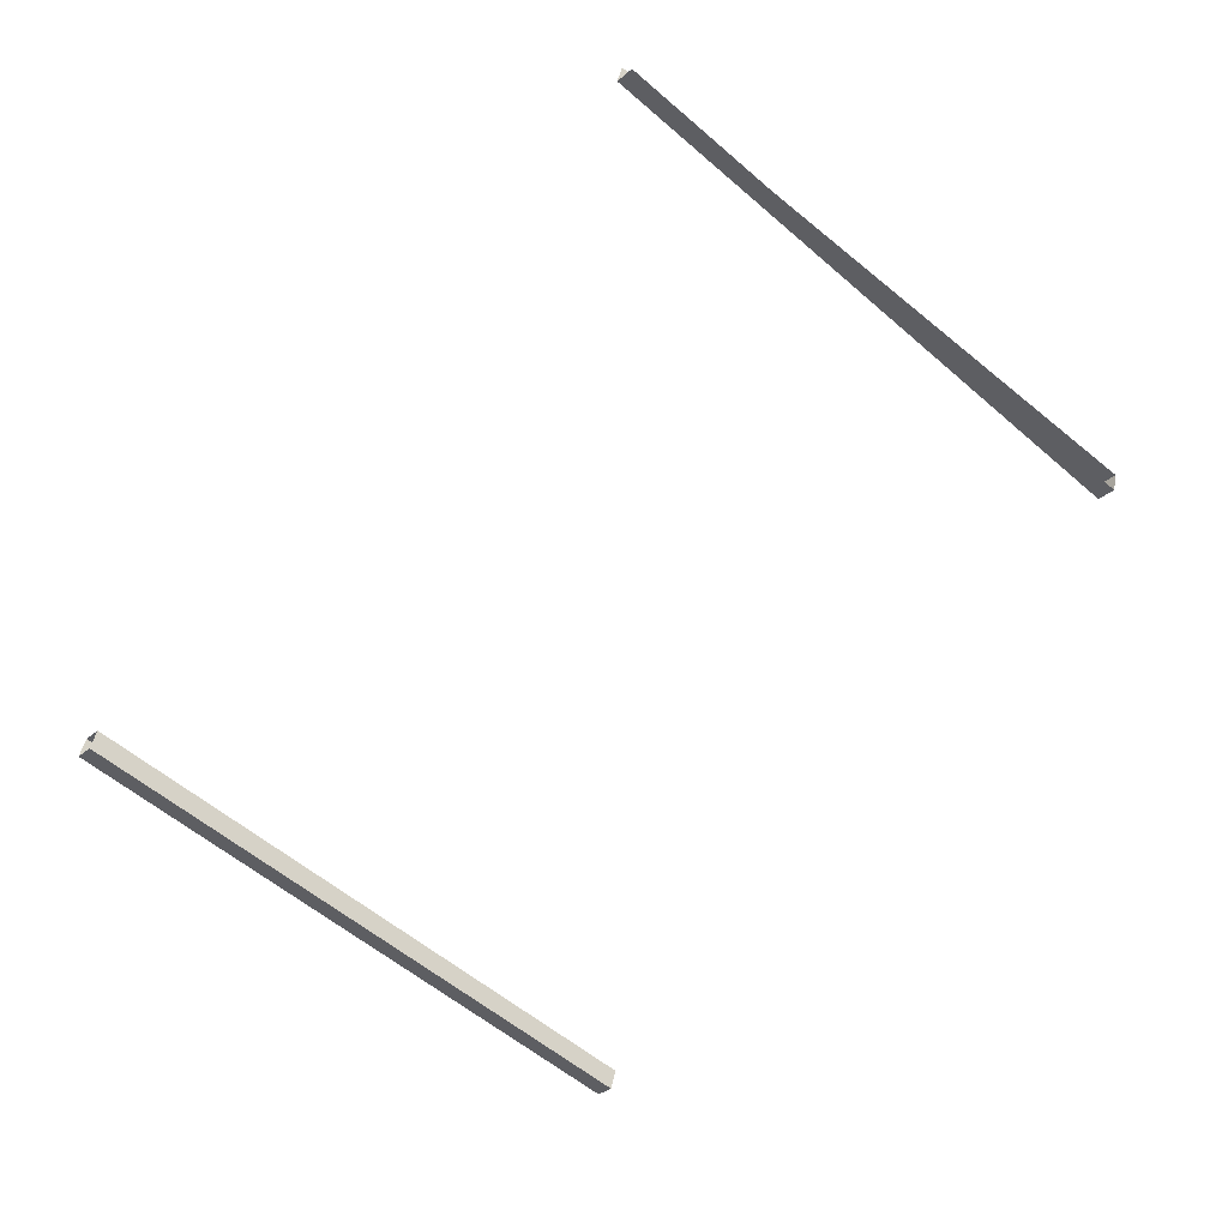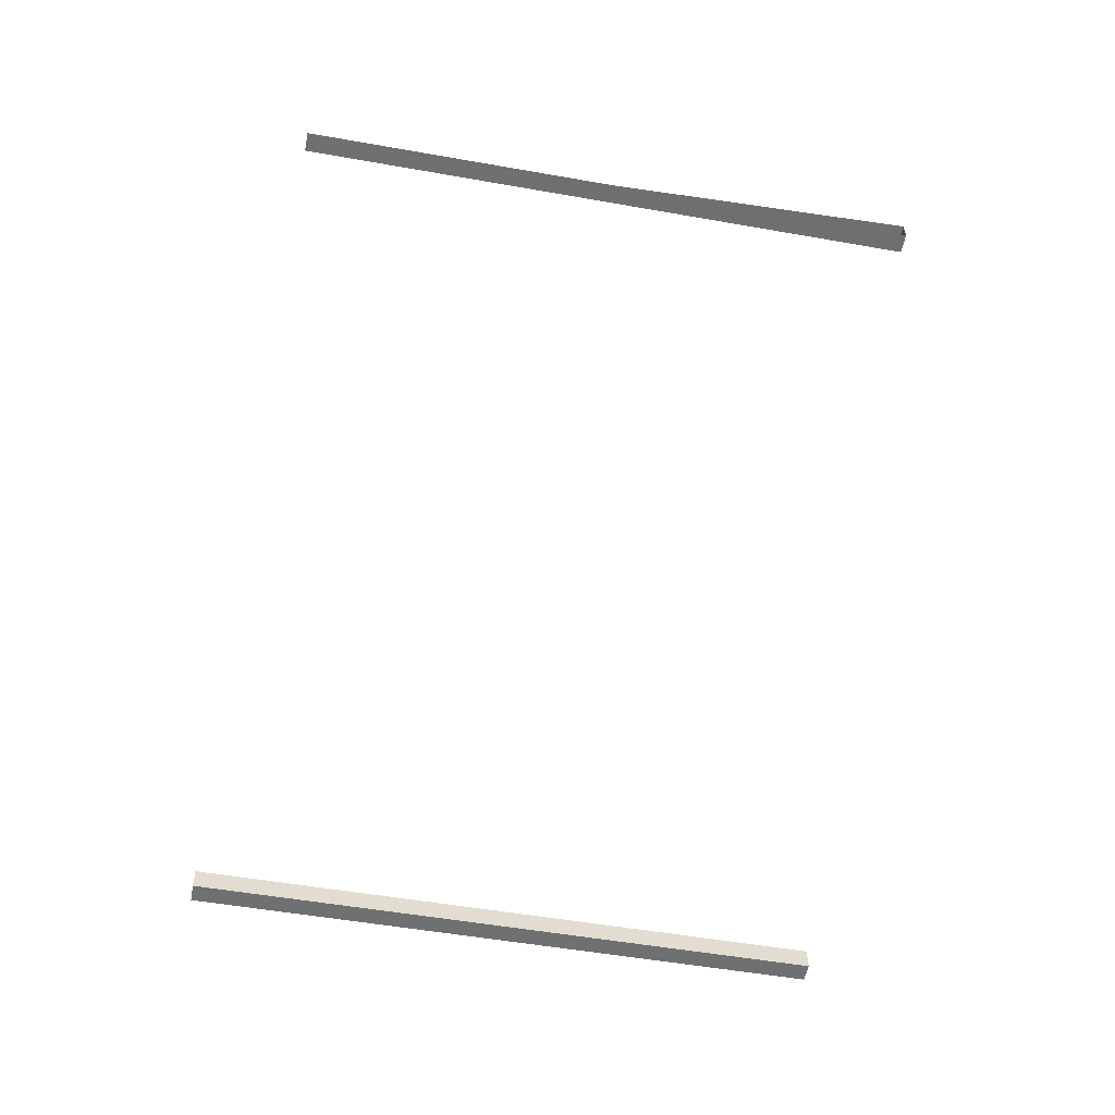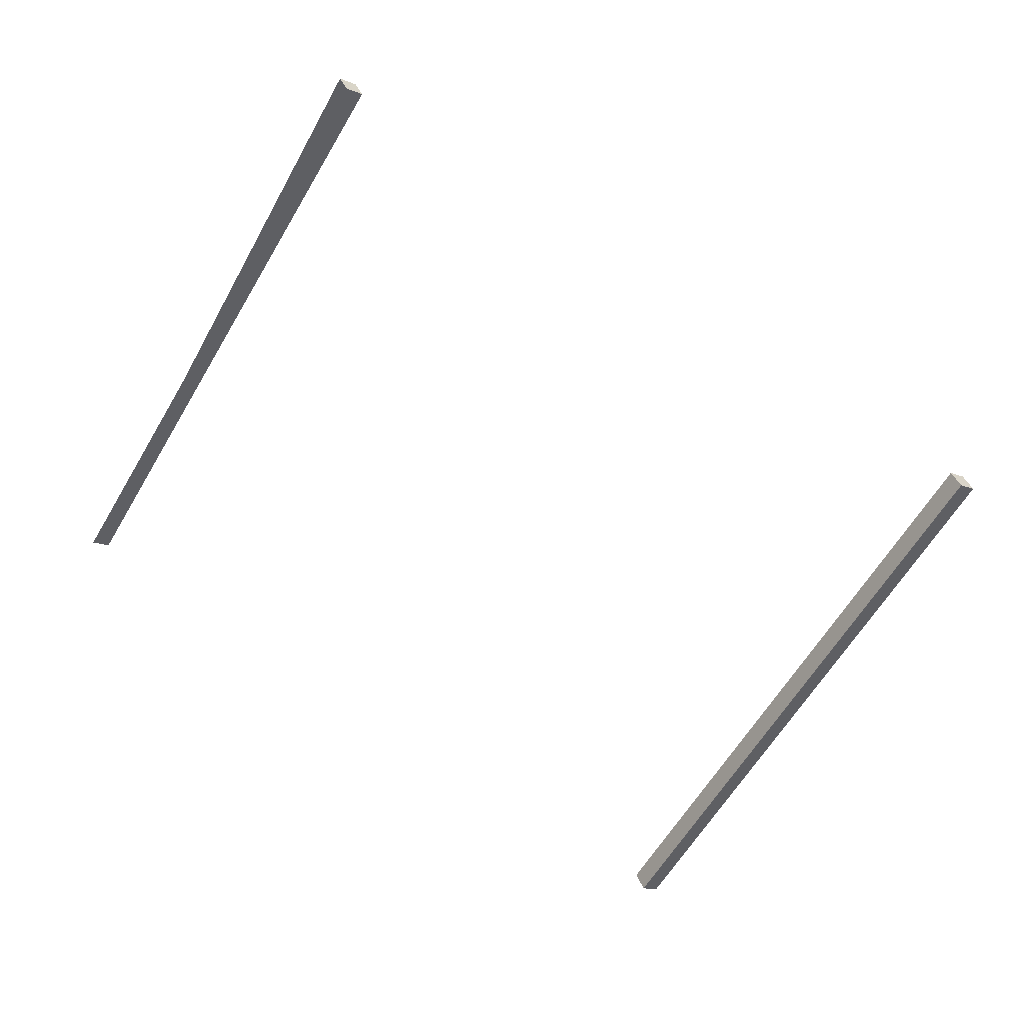
<metadata>
{"format":"obj","ext":"obj","renderer":"f3d","projection":"perspective","resolution":1024,"background":"white","views":[{"elev":-62.6,"azim":58.7,"up":"+Z"},{"elev":-78.2,"azim":91.2,"up":"+Z"},{"elev":-55.0,"azim":160.6,"up":"+Z"}]}
</metadata>
<code>
v -829.5 -203.7 515.3
v -829.4 -203.6 515.2
v -830.3 -199.5 515.6
v -830.2 -199.5 515.6
v -830.3 -199.5 515.6
v -830.2 -199.5 515.6
v -830.3 -199.5 515.5
v -830.2 -199.5 515.5
v -830.3 -199.5 515.5
v -830.2 -199.5 515.5
v -829.5 -203.7 515.2
v -829.4 -203.6 515.1
v -829.4 -203.6 515.2
v -829.4 -203.6 515.1
v -830.2 -199.5 515.6
v -830.2 -199.5 515.5
v -829.5 -203.7 515.3
v -830.3 -199.5 515.6
v -829.5 -203.7 515.2
v -830.3 -199.5 515.5
v -824.5 -202.8 516.5
v -824.7 -202.8 516.5
v -825.5 -198.7 516.9
v -824.6 -202.8 516.7
v -825.4 -198.7 517
v -825.3 -198.7 517
v -825.3 -198.7 516.8
v -824.5 -202.8 516.6
f 1 2 3
f 3 2 4
f 3 4 4
f 4 4 5
f 4 5 5
f 5 5 6
f 5 6 7
f 7 6 8
f 7 8 8
f 8 8 9
f 8 9 9
f 9 9 10
f 9 10 11
f 11 10 12
f 11 12 12
f 12 12 13
f 12 13 13
f 13 13 14
f 13 14 15
f 15 14 16
f 15 16 16
f 16 16 17
f 16 17 17
f 17 17 18
f 17 18 19
f 19 18 20
f 19 20 20
f 20 20 21
f 20 21 21
f 21 21 22
f 21 22 23
f 23 22 24
f 23 24 25
f 25 24 26
f 25 26 23
f 23 26 27
f 23 27 21
f 21 27 27

</code>
